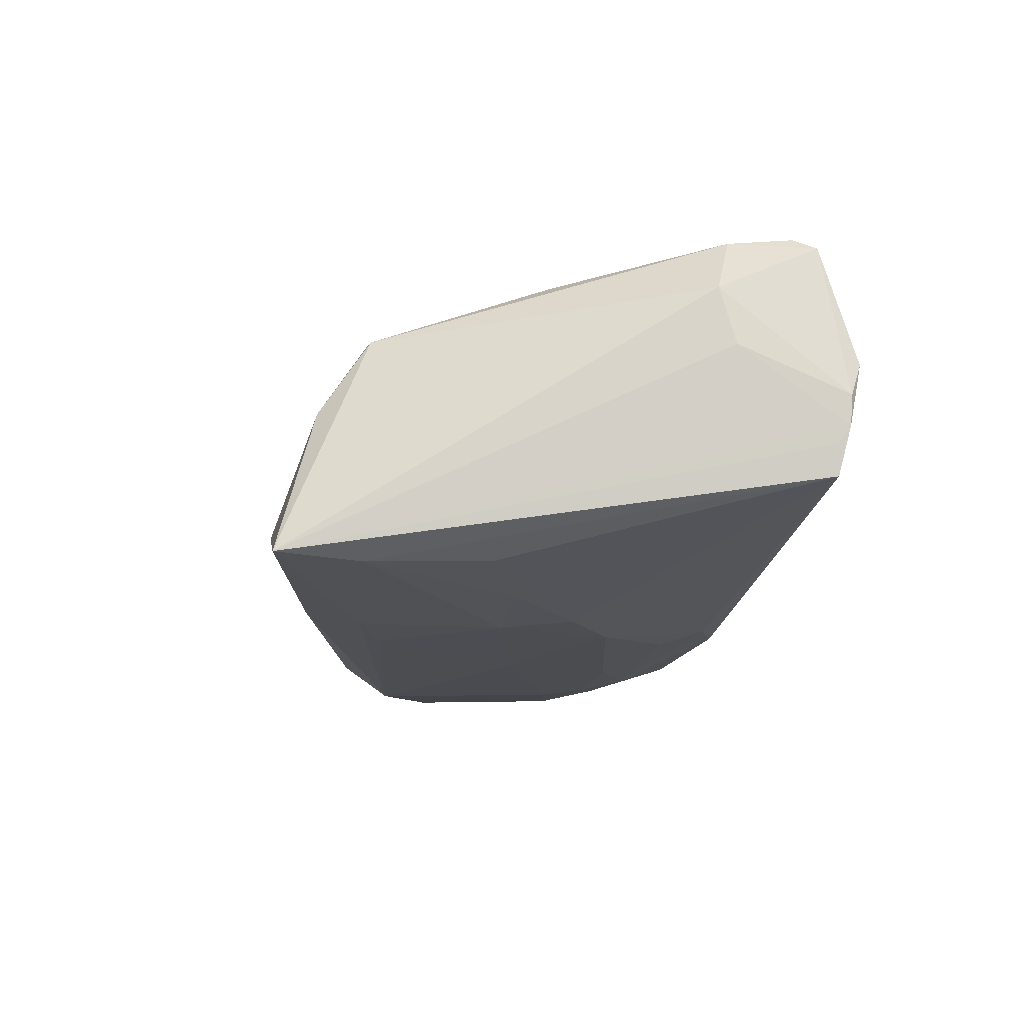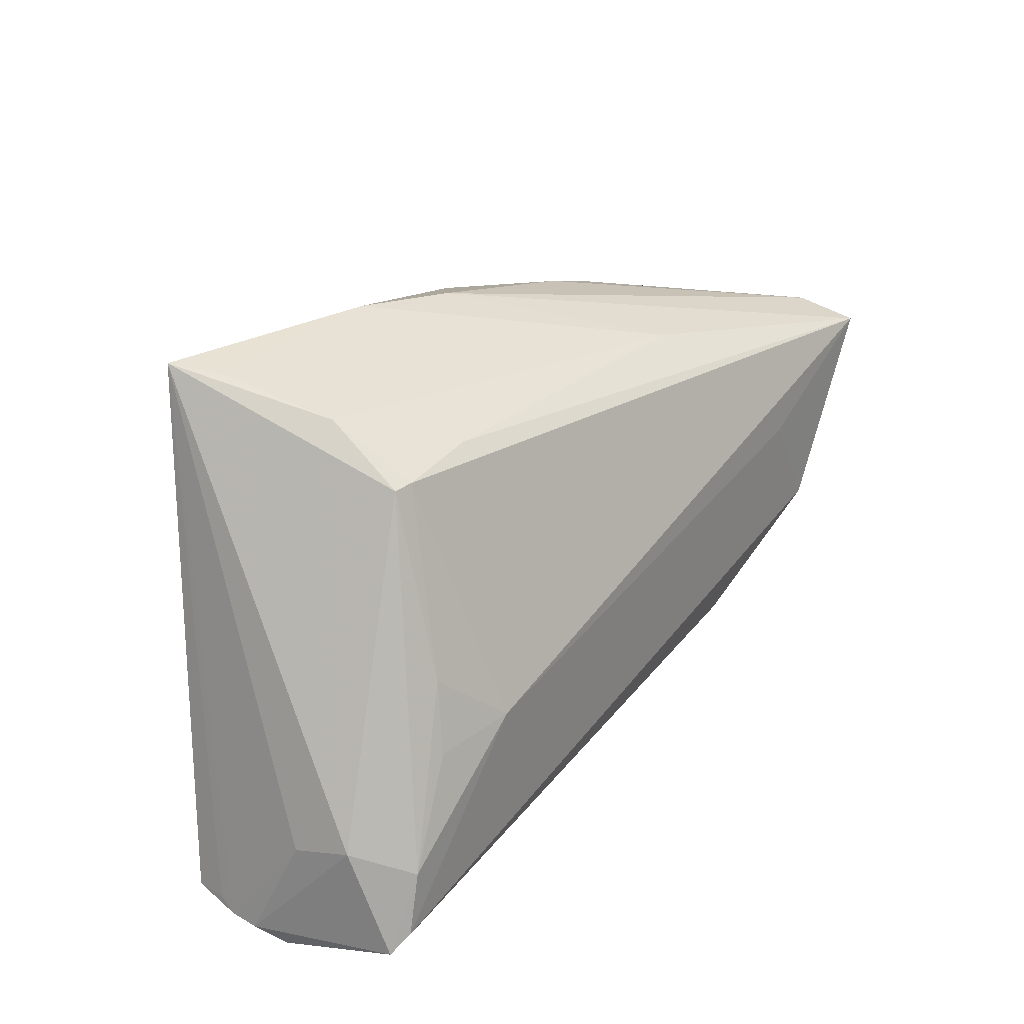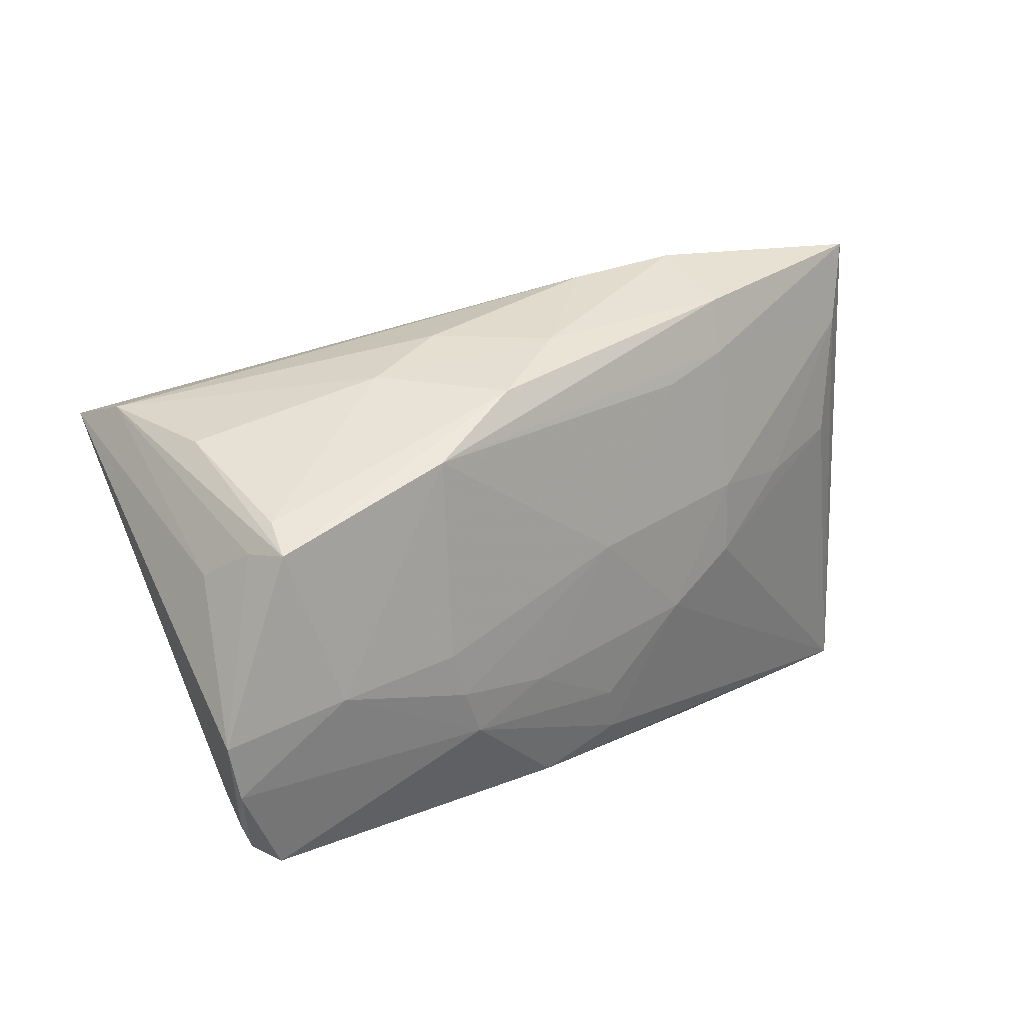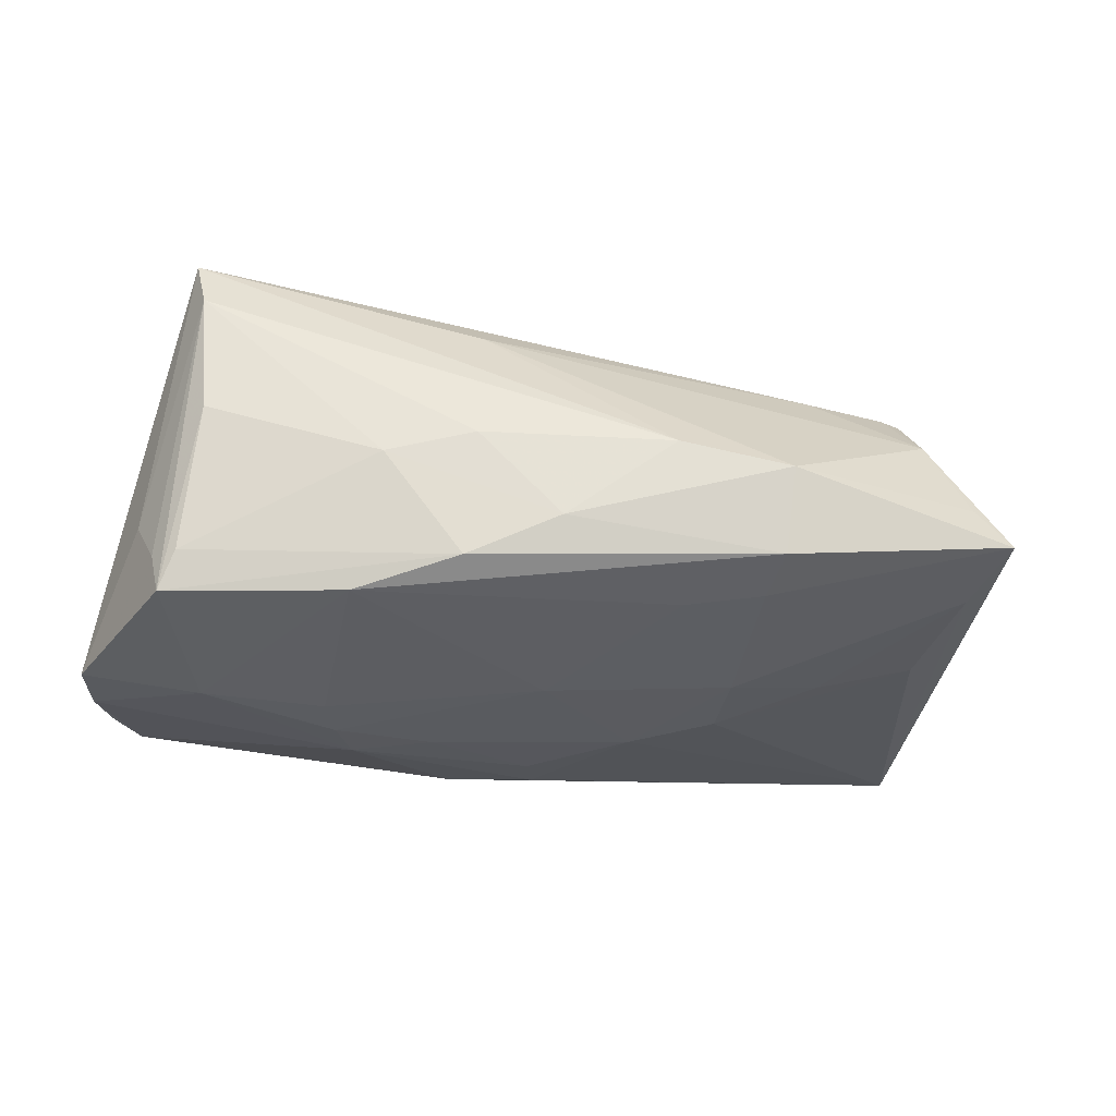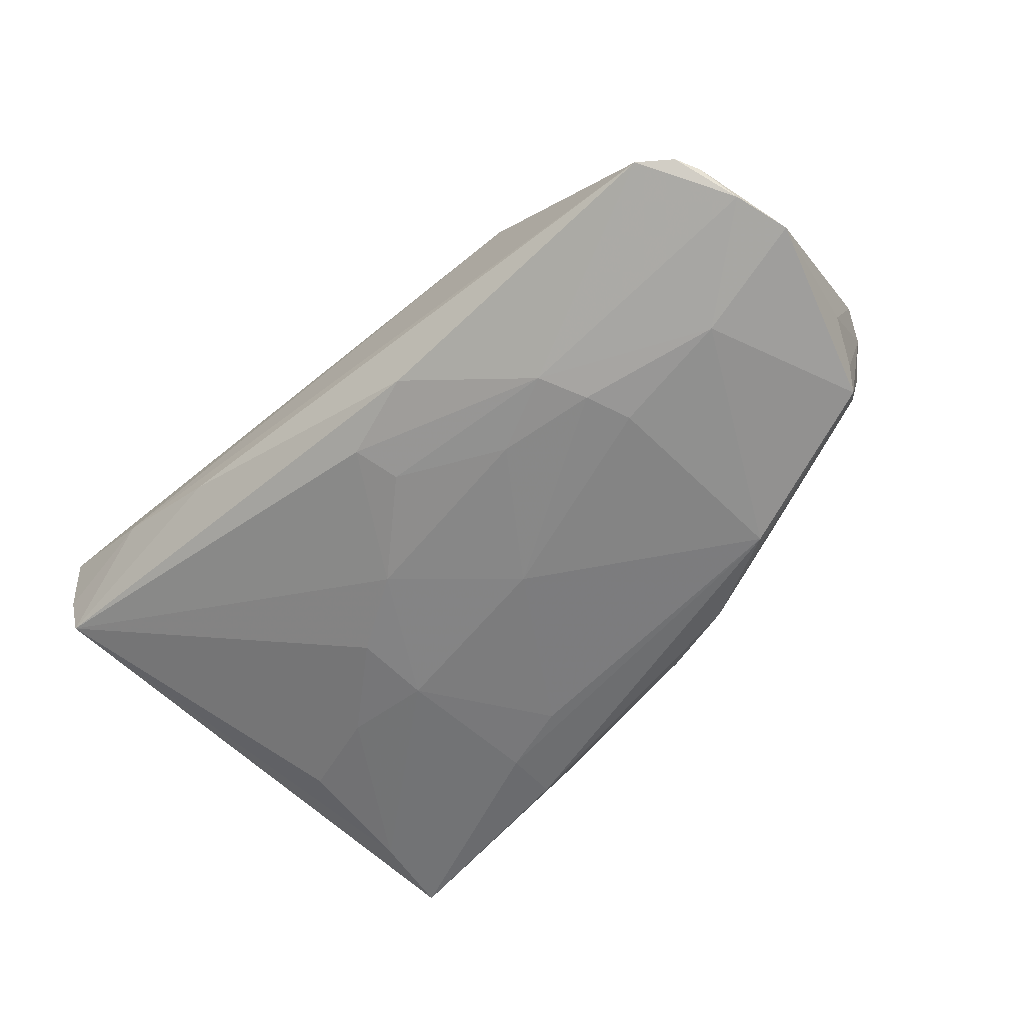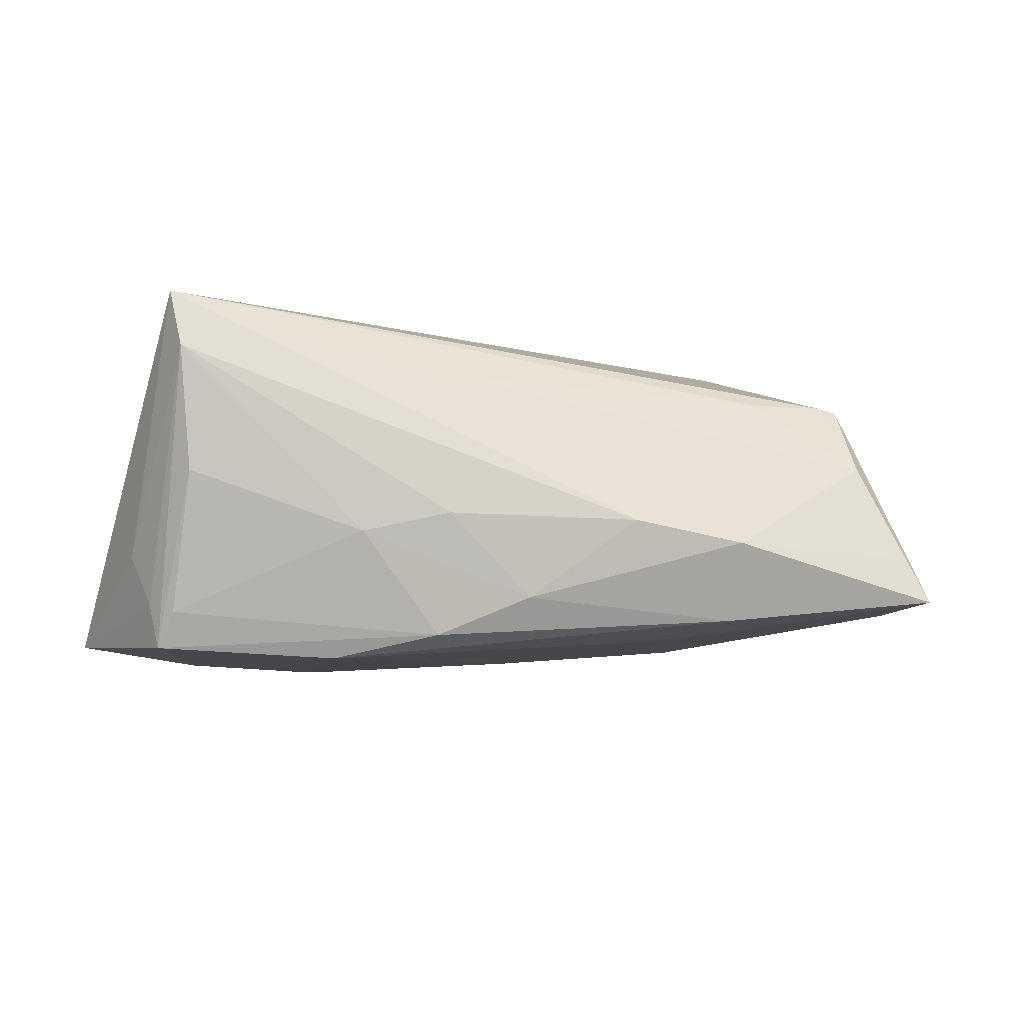
<metadata>
{"format":"obj","ext":"obj","renderer":"f3d","projection":"perspective","resolution":1024,"background":"white","views":[{"elev":-11.8,"azim":-97.8,"up":"+Z"},{"elev":27.2,"azim":-54.1,"up":"+Y"},{"elev":14.9,"azim":141.0,"up":"+Y"},{"elev":-39.1,"azim":164.7,"up":"+Z"},{"elev":-63.1,"azim":41.9,"up":"+Z"},{"elev":-10.0,"azim":161.4,"up":"+Z"}]}
</metadata>
<code>
v -0.0591 -0.03519 0.007257
v -0.03905 0.02422 0.01337
v -0.04563 -0.007598 0.02262
v 0.05508 -0.03016 -0.01685
v -0.006341 0.03387 -0.006383
v 0.05118 0.0177 -0.0001068
v 0.05179 0.01116 -0.01843
v -0.02331 -0.005168 -0.01994
v 0.001905 0.0001998 -0.02286
v 0.05099 -0.0333 -0.01689
v -0.03452 0.004387 -0.01846
v 0.01828 0.0234 -0.02163
v -0.04668 0.008532 -0.01607
v -0.0224 0.0046 -0.02085
v 0.04716 -0.02719 -0.002456
v 0.06049 -0.01486 -0.02096
v 0.02338 -0.02088 -0.02229
v 0.05829 -0.02192 -0.02003
v 0.05317 0.01977 0.01637
v -0.02915 -0.03563 -0.005832
v 0.02689 -0.03261 0.00455
v -0.05999 -0.03184 -0.002955
v 0.03385 -0.02034 0.01613
v 0.02909 -0.009105 -0.0241
v 0.0545 0.01778 0.0242
v -0.04919 0.03597 -0.01603
v 0.02266 -0.01901 0.02094
v -0.04745 0.0249 -0.01672
v 0.01333 -0.01603 -0.02238
v -0.06035 -0.03337 -0.000796
v -0.04133 0.03068 0.003308
v 0.03659 -0.02098 0.0146
v -0.02075 0.03092 -0.01913
v 0.006952 0.02821 -0.01667
v -0.001519 -0.02209 -0.01982
v 0.05654 0.003651 -0.01021
v 0.03079 0.01645 -0.02451
v -0.003608 -0.02793 -0.01804
v -0.01066 0.02053 -0.02138
v 0.02664 -0.01492 -0.02355
v -0.06049 -0.03363 0.003081
v 0.04508 -0.01142 -0.02338
v -0.05781 -0.0179 0.01702
v -0.05687 -0.03237 0.01818
v 0.01805 0.02831 -0.005797
v 0.03581 -0.01653 0.01861
v -0.0552 -0.02821 0.02451
v -0.05329 -0.02033 0.02433
v 0.05442 0.00746 -0.0172
v -0.04448 -0.03597 0.0003957
v -0.01316 -0.01155 -0.02053
v -0.02799 0.02534 0.0128
v -0.02043 0.02371 -0.02033
v -0.04376 0.001148 0.02047
v -0.04165 0.02403 0.01296
v 0.04073 -0.005856 0.02451
v 0.0402 -0.02893 0.003142
v 0.05669 -0.02699 -0.0171
v -0.02072 0.03597 -0.009074
v -0.03492 -0.006567 0.02449
v 0.03305 0.007121 0.02451
v 0.007726 -0.03169 -0.0175
v 0.04274 -0.0304 -0.001645
v 0.05588 -0.02415 -0.0124
v -0.0572 -0.03086 0.02284
v -0.05879 -0.01983 0.00947
v 0.05325 0.008256 -0.02305
v -0.05961 -0.03187 -0.007016
v 0.02905 0.02443 -0.008214
v 0.01698 0.02494 0.01381
v -0.04522 0.03441 -0.009726
f 31 70 59
f 31 26 55
f 25 70 52
f 70 31 52
f 36 25 16
f 16 49 36
f 7 69 6
f 67 49 16
f 7 6 67
f 68 22 26
f 12 69 7
f 7 67 12
f 12 67 37
f 59 26 71
f 71 31 59
f 26 31 71
f 25 52 2
f 2 60 25
f 2 31 55
f 2 52 31
f 63 4 15
f 16 25 58
f 59 70 5
f 5 70 25
f 40 29 9
f 37 67 42
f 42 67 16
f 49 67 19
f 25 36 19
f 19 36 49
f 19 67 6
f 19 5 25
f 45 5 19
f 69 45 19
f 19 6 69
f 20 68 62
f 50 68 20
f 30 68 50
f 22 68 30
f 41 66 30
f 26 22 30
f 30 66 26
f 33 12 37
f 37 53 33
f 33 53 26
f 33 26 59
f 34 45 69
f 69 12 34
f 34 5 45
f 59 5 34
f 34 33 59
f 12 33 34
f 28 53 14
f 26 53 28
f 28 68 26
f 28 13 68
f 68 13 8
f 54 3 60
f 54 2 55
f 60 2 54
f 26 66 43
f 55 26 43
f 43 66 41
f 25 60 61
f 61 56 25
f 1 50 21
f 21 44 1
f 41 30 1
f 1 30 50
f 15 56 32
f 64 58 25
f 4 58 64
f 15 4 64
f 25 56 64
f 64 56 15
f 17 29 40
f 40 42 17
f 24 9 37
f 40 9 24
f 37 42 24
f 24 42 40
f 39 53 37
f 37 9 39
f 14 53 39
f 39 9 14
f 4 63 10
f 62 17 10
f 10 20 62
f 10 63 21
f 21 50 10
f 50 20 10
f 11 28 14
f 13 28 11
f 14 8 11
f 11 8 13
f 38 17 62
f 62 68 38
f 60 3 48
f 55 43 48
f 48 54 55
f 3 54 48
f 27 56 47
f 60 48 47
f 47 61 60
f 56 61 47
f 46 56 27
f 46 32 56
f 21 63 57
f 57 32 21
f 57 63 15
f 15 32 57
f 18 17 42
f 18 10 17
f 18 42 16
f 4 10 18
f 16 58 18
f 18 58 4
f 51 9 29
f 68 8 51
f 51 38 68
f 14 9 51
f 51 8 14
f 27 47 65
f 21 27 65
f 65 44 21
f 65 43 41
f 65 48 43
f 65 47 48
f 41 1 65
f 65 1 44
f 23 46 27
f 32 46 23
f 23 27 21
f 21 32 23
f 35 51 29
f 38 51 35
f 29 17 35
f 17 38 35

</code>
